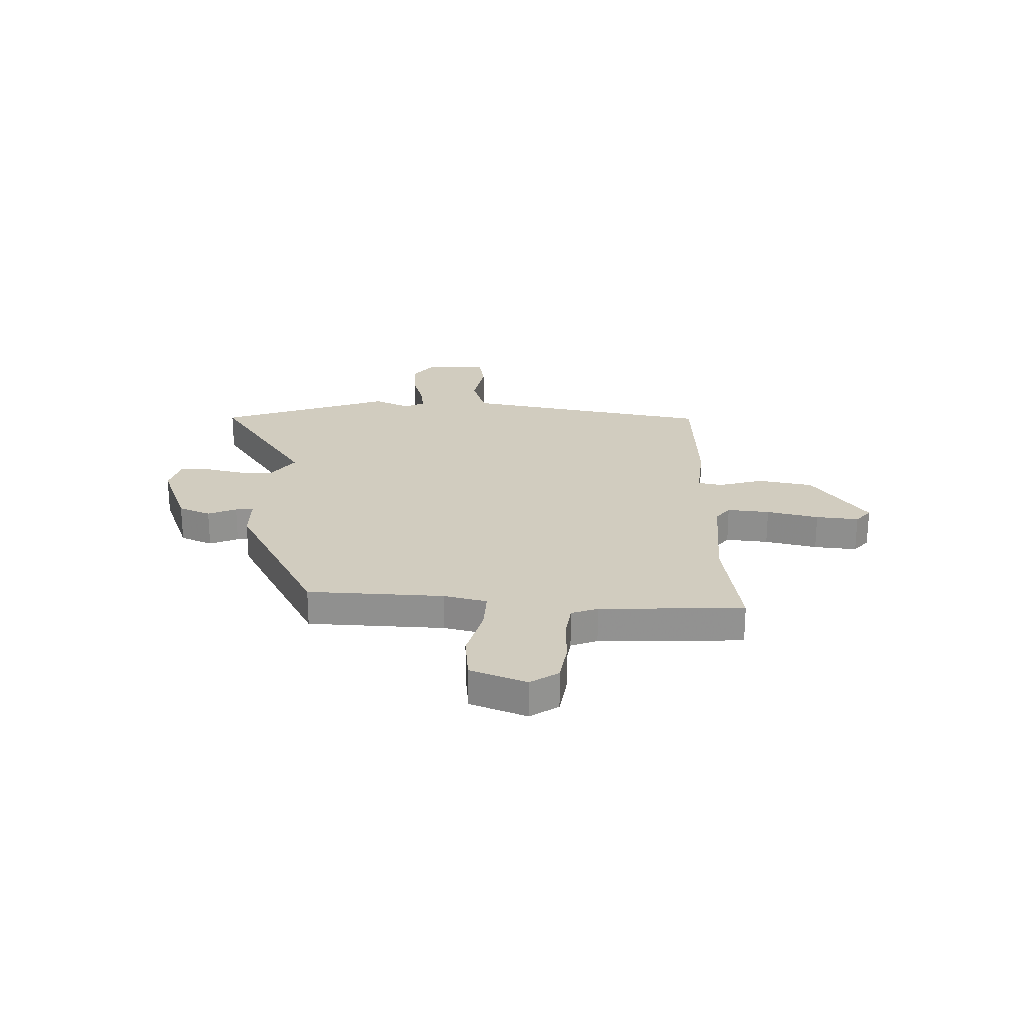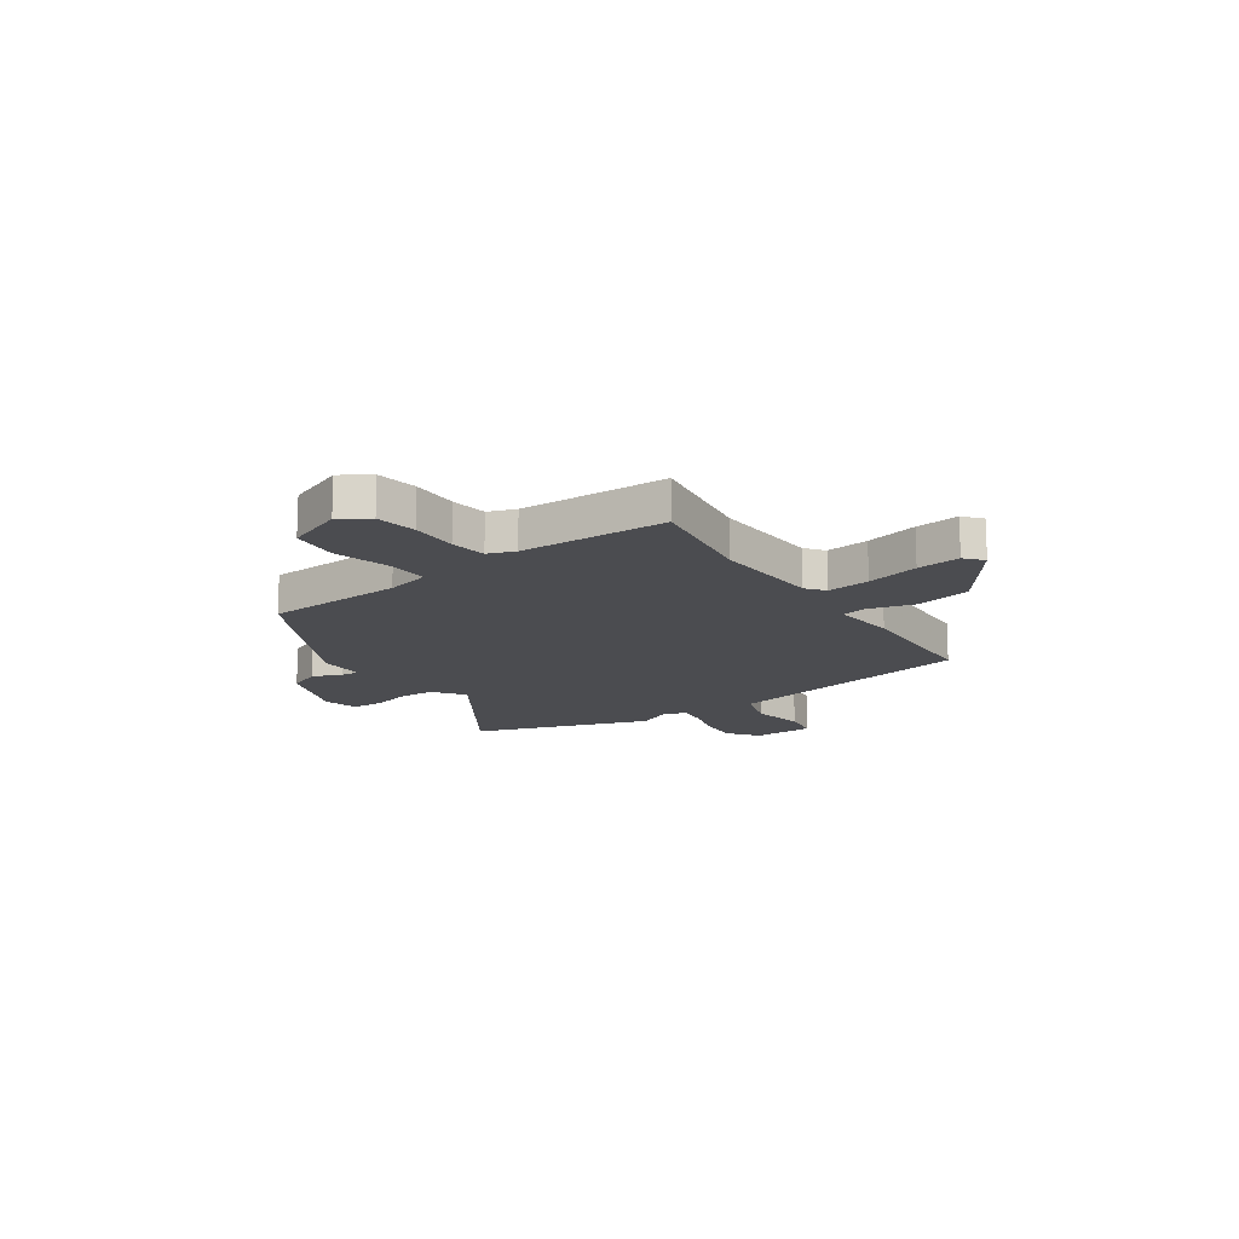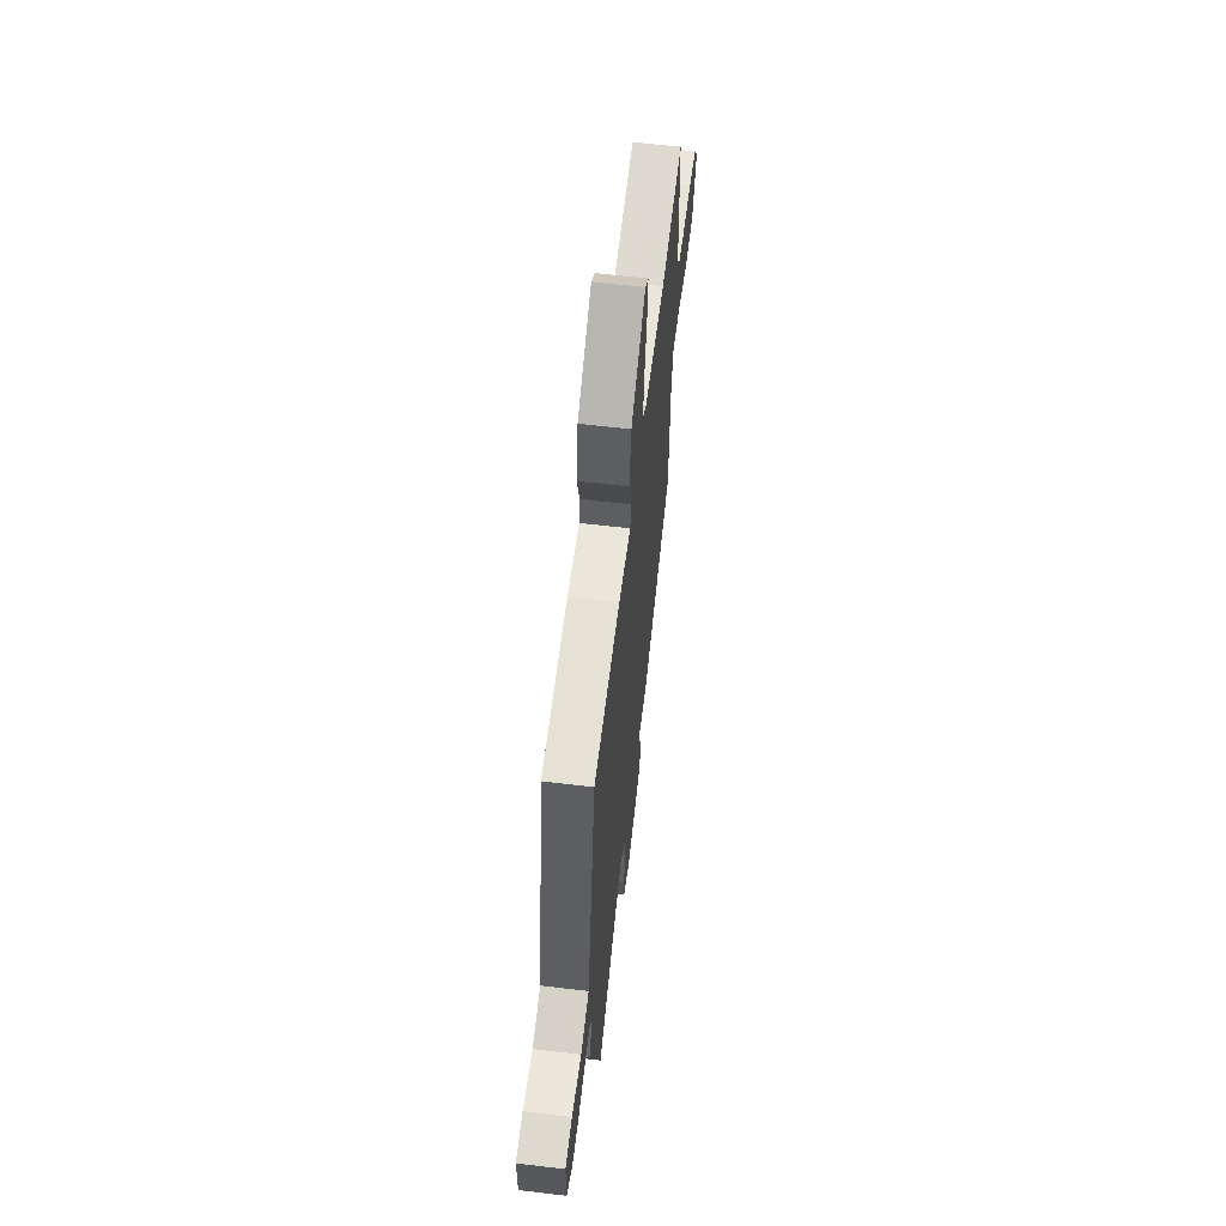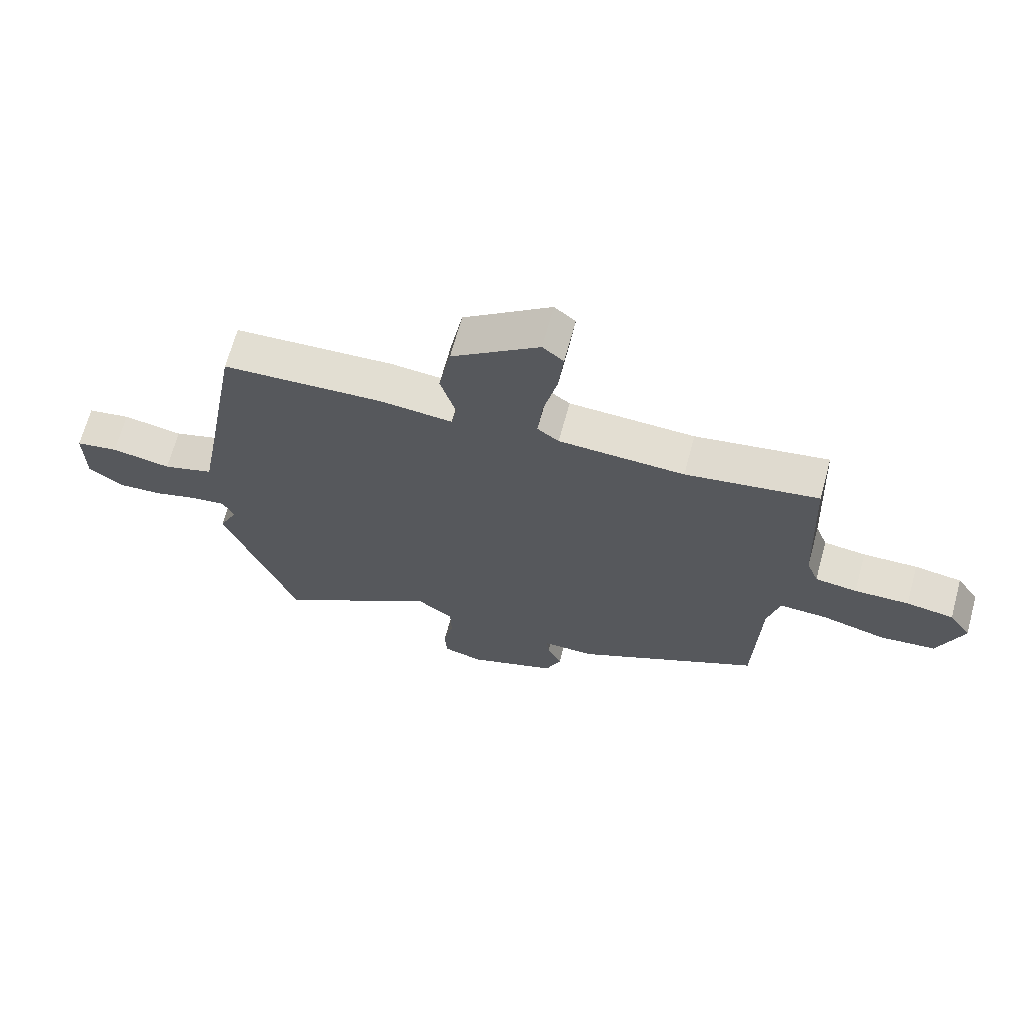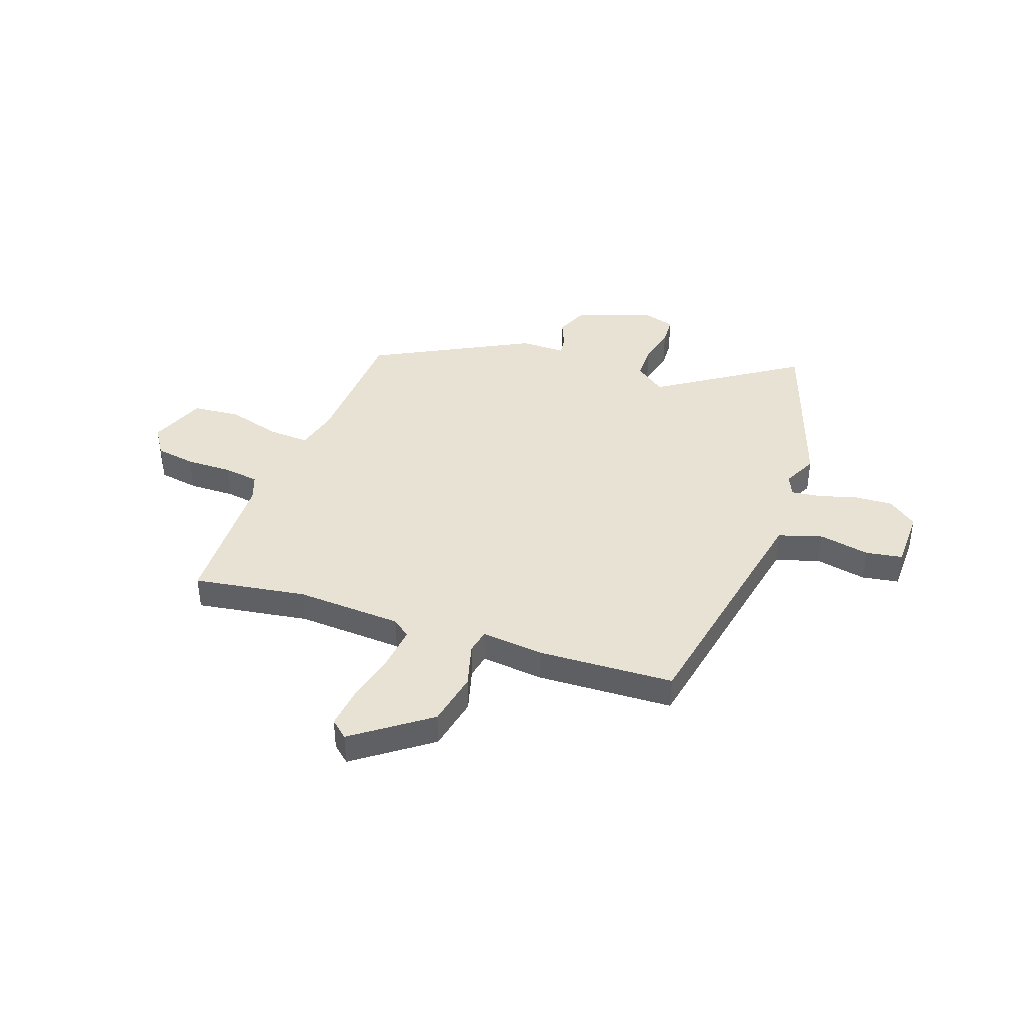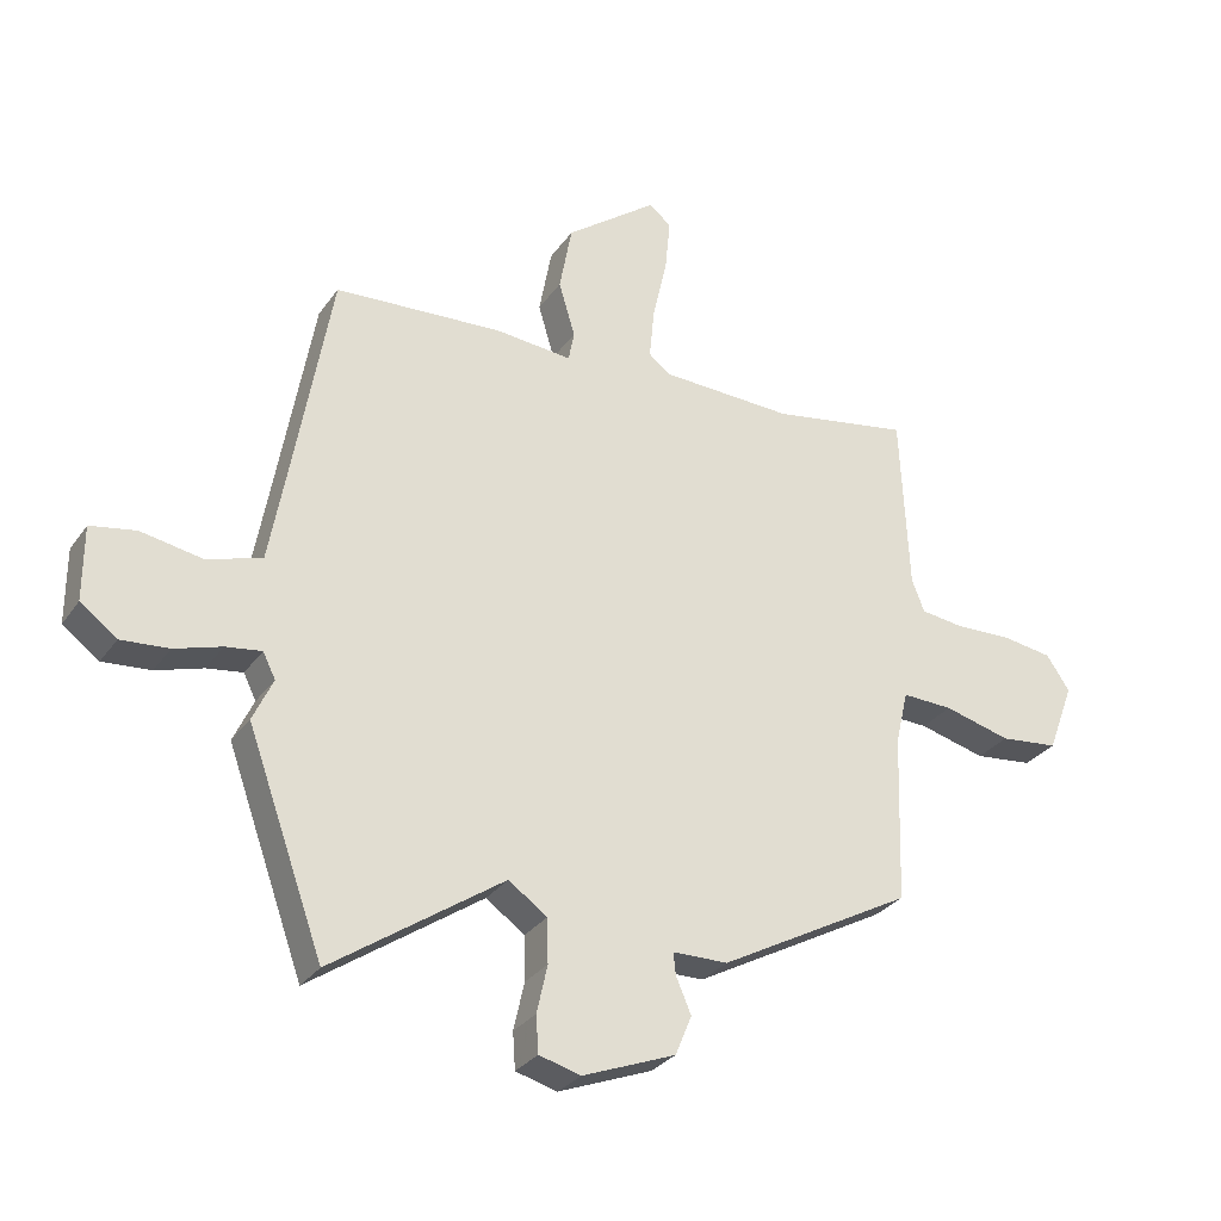
<metadata>
{"format":"obj","ext":"obj","renderer":"f3d","projection":"perspective","resolution":1024,"background":"white","views":[{"elev":23.9,"azim":-88.0,"up":"+Y"},{"elev":-15.2,"azim":-54.4,"up":"+Y"},{"elev":60.8,"azim":97.0,"up":"+Z"},{"elev":67.5,"azim":-164.7,"up":"+Z"},{"elev":40.7,"azim":20.4,"up":"+Y"},{"elev":-29.8,"azim":151.5,"up":"+Z"}]}
</metadata>
<code>
v -0.484 0.07 -0.348
v -0.493 0.07 -0.08
v -0.513 0.07 0.005
v -0.594 0.07 0.002
v -0.7 0.07 -0.026
v -0.793 0.07 -0.016
v -0.835 0.07 0.095
v -0.798 0.07 0.15
v -0.719 0.07 0.162
v -0.628 0.07 0.159
v -0.558 0.07 0.168
v -0.538 0.07 0.22
v -0.525 0.07 0.504
v -0.304 0.07 0.466
v -0.094 0.07 0.474
v -0.058 0.07 0.501
v -0.066 0.07 0.584
v -0.089 0.07 0.686
v -0.097 0.07 0.77
v -0.062 0.07 0.799
v 0.084 0.07 0.689
v 0.104 0.07 0.581
v 0.078 0.07 0.493
v 0.087 0.07 0.445
v 0.21 0.07 0.456
v 0.478 0.07 0.44
v 0.538 0.07 0.098
v 0.565 0.07 -0.052
v 0.651 0.07 -0.08
v 0.751 0.07 -0.062
v 0.823 0.07 -0.075
v 0.823 0.07 -0.194
v 0.765 0.07 -0.237
v 0.689 0.07 -0.231
v 0.614 0.07 -0.208
v 0.557 0.07 -0.2
v 0.537 0.07 -0.24
v 0.569 0.07 -0.309
v 0.447 0.07 -0.647
v 0.174 0.07 -0.461
v 0.113 0.07 -0.505
v 0.111 0.07 -0.575
v 0.128 0.07 -0.651
v 0.124 0.07 -0.709
v 0.058 0.07 -0.727
v -0.09 0.07 -0.67
v -0.116 0.07 -0.607
v -0.092 0.07 -0.551
v -0.088 0.07 -0.516
v -0.176 0.07 -0.515
v -0.484 0 -0.348
v -0.493 0 -0.08
v -0.513 0 0.005
v -0.594 0 0.002
v -0.7 0 -0.026
v -0.793 0 -0.016
v -0.835 0 0.095
v -0.798 0 0.15
v -0.719 0 0.162
v -0.628 0 0.159
v -0.558 0 0.168
v -0.538 0 0.22
v -0.525 0 0.504
v -0.304 0 0.466
v -0.094 0 0.474
v -0.058 0 0.501
v -0.066 0 0.584
v -0.089 0 0.686
v -0.097 0 0.77
v -0.062 0 0.799
v 0.084 0 0.689
v 0.104 0 0.581
v 0.078 0 0.493
v 0.087 0 0.445
v 0.21 0 0.456
v 0.478 0 0.44
v 0.538 0 0.098
v 0.565 0 -0.052
v 0.651 0 -0.08
v 0.751 0 -0.062
v 0.823 0 -0.075
v 0.823 0 -0.194
v 0.765 0 -0.237
v 0.689 0 -0.231
v 0.614 0 -0.208
v 0.557 0 -0.2
v 0.537 0 -0.24
v 0.569 0 -0.309
v 0.447 0 -0.647
v 0.174 0 -0.461
v 0.113 0 -0.505
v 0.111 0 -0.575
v 0.128 0 -0.651
v 0.124 0 -0.709
v 0.058 0 -0.727
v -0.09 0 -0.67
v -0.116 0 -0.607
v -0.092 0 -0.551
v -0.088 0 -0.516
v -0.176 0 -0.515
f 49 50 1 2
f 45 46 47 48
f 45 48 49
f 42 43 44 45
f 41 42 45 49
f 40 41 49 2
f 37 38 39 40
f 36 37 40 2
f 32 33 34 35
f 32 35 36
f 29 30 31 32
f 28 29 32 36
f 27 28 36 2
f 24 25 26 27
f 20 21 22 23
f 20 23 24
f 17 18 19 20
f 16 17 20 24
f 15 16 24 27
f 12 13 14
f 11 12 14 15
f 7 8 9 10
f 7 10 11
f 4 5 6 7
f 3 4 7 11
f 15 27 2 3
f 3 11 15
f 52 51 100 99
f 98 97 96 95
f 99 98 95
f 95 94 93 92
f 99 95 92 91
f 52 99 91 90
f 90 89 88 87
f 52 90 87 86
f 85 84 83 82
f 86 85 82
f 82 81 80 79
f 86 82 79 78
f 52 86 78 77
f 77 76 75 74
f 73 72 71 70
f 74 73 70
f 70 69 68 67
f 74 70 67 66
f 77 74 66 65
f 64 63 62
f 65 64 62 61
f 60 59 58 57
f 61 60 57
f 57 56 55 54
f 61 57 54 53
f 53 52 77 65
f 65 61 53
f 1 51 52 2
f 2 52 53 3
f 3 53 54 4
f 4 54 55 5
f 5 55 56 6
f 6 56 57 7
f 7 57 58 8
f 8 58 59 9
f 9 59 60 10
f 10 60 61 11
f 11 61 62 12
f 12 62 63 13
f 13 63 64 14
f 14 64 65 15
f 15 65 66 16
f 16 66 67 17
f 17 67 68 18
f 18 68 69 19
f 19 69 70 20
f 20 70 71 21
f 21 71 72 22
f 22 72 73 23
f 23 73 74 24
f 24 74 75 25
f 25 75 76 26
f 26 76 77 27
f 27 77 78 28
f 28 78 79 29
f 29 79 80 30
f 30 80 81 31
f 31 81 82 32
f 32 82 83 33
f 33 83 84 34
f 34 84 85 35
f 35 85 86 36
f 36 86 87 37
f 37 87 88 38
f 38 88 89 39
f 39 89 90 40
f 40 90 91 41
f 41 91 92 42
f 42 92 93 43
f 43 93 94 44
f 44 94 95 45
f 45 95 96 46
f 46 96 97 47
f 47 97 98 48
f 48 98 99 49
f 49 99 100 50
f 50 100 51 1

</code>
